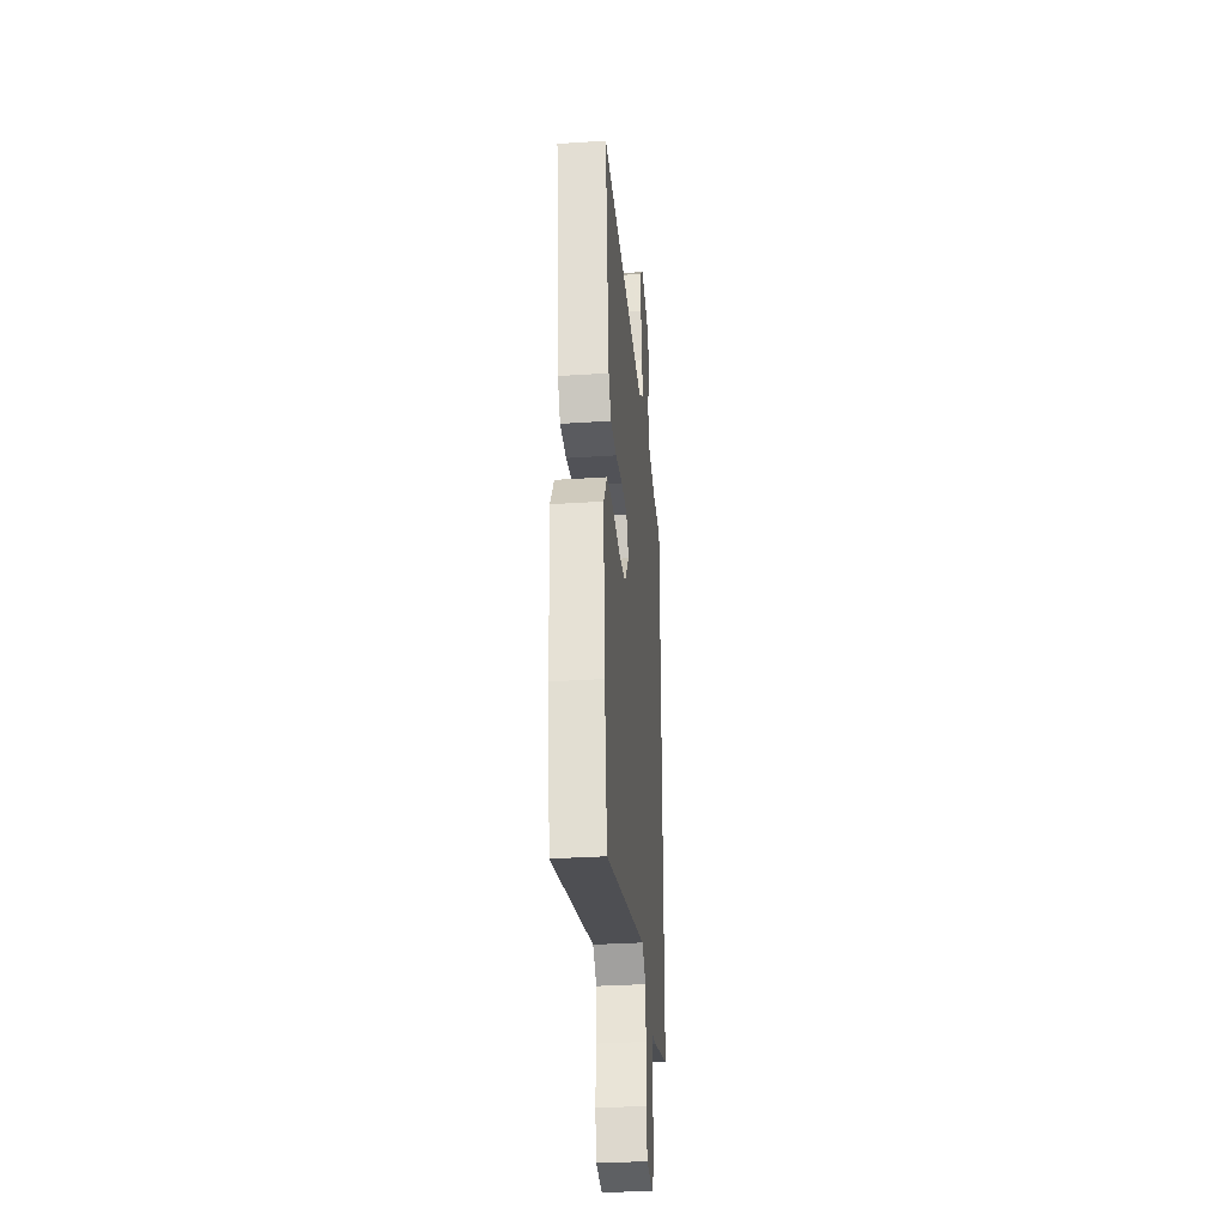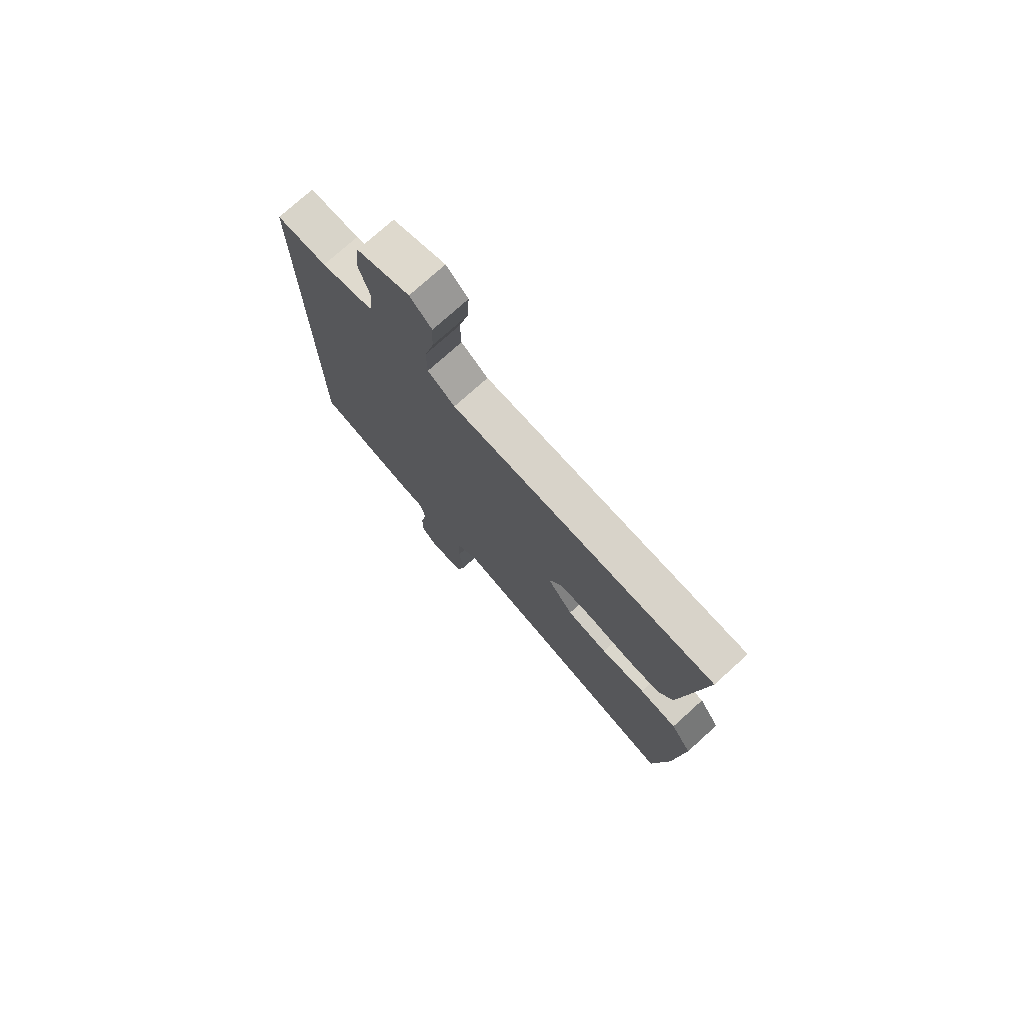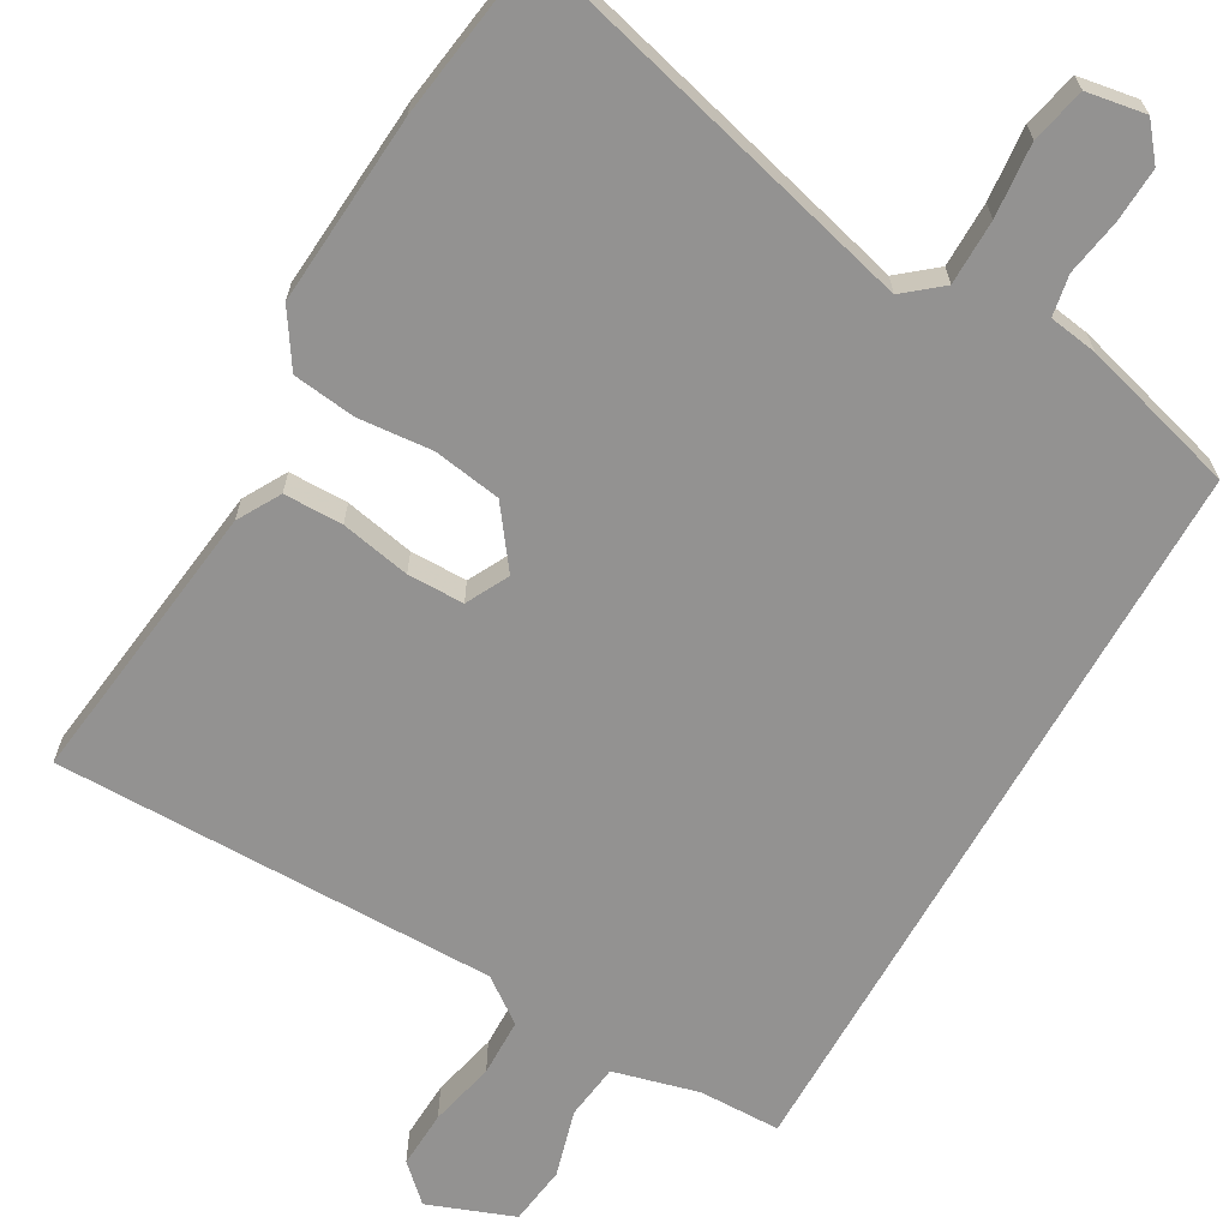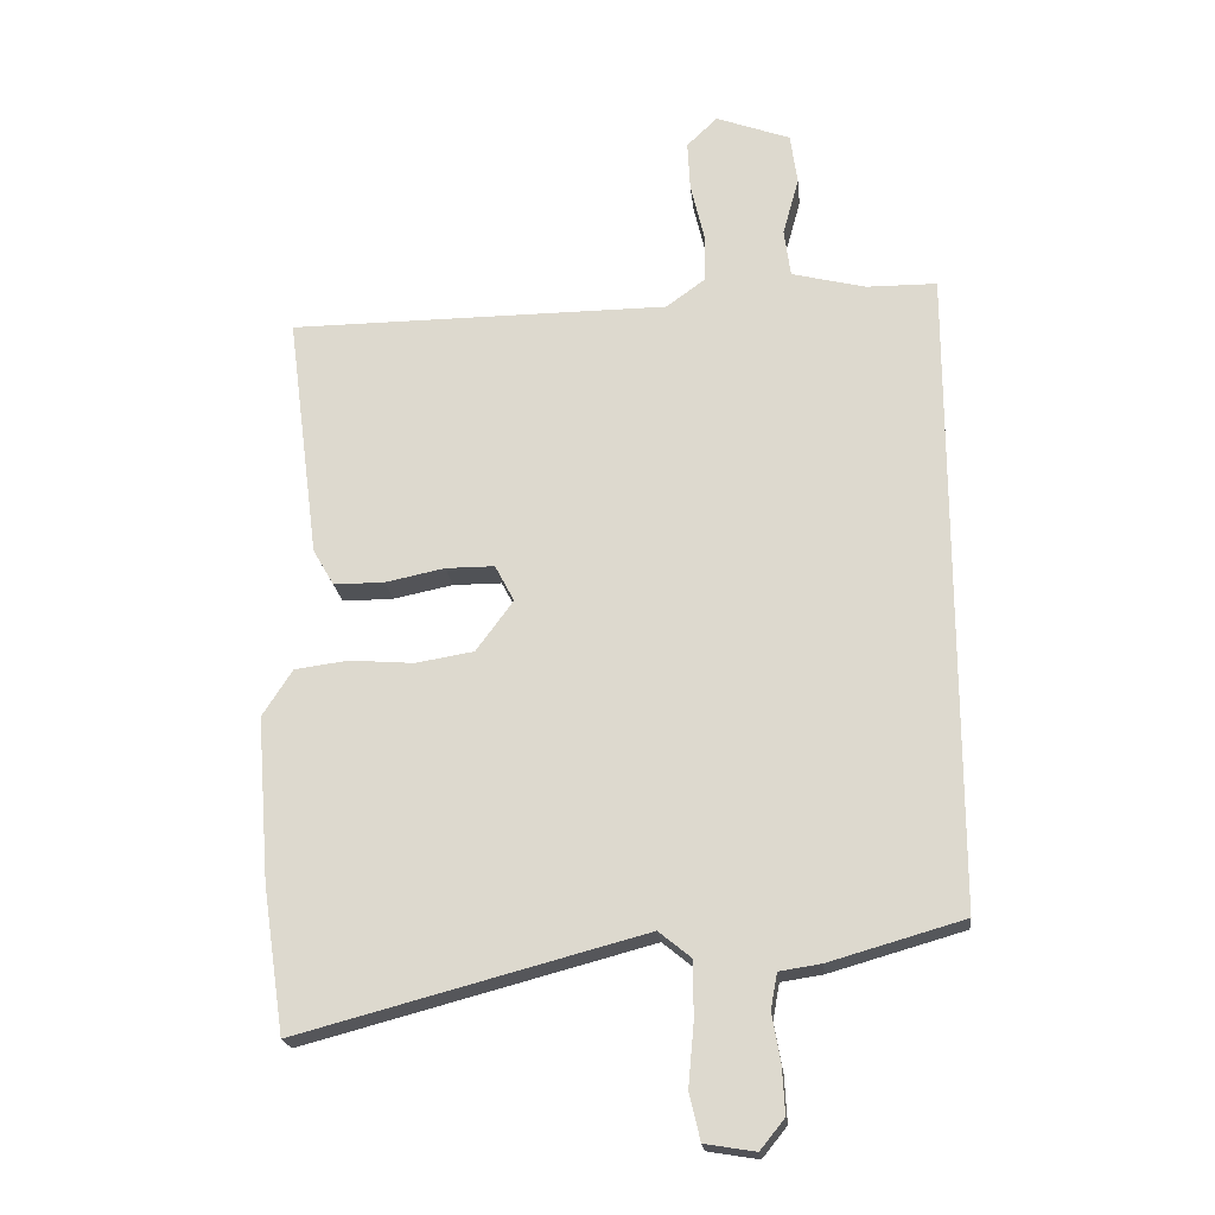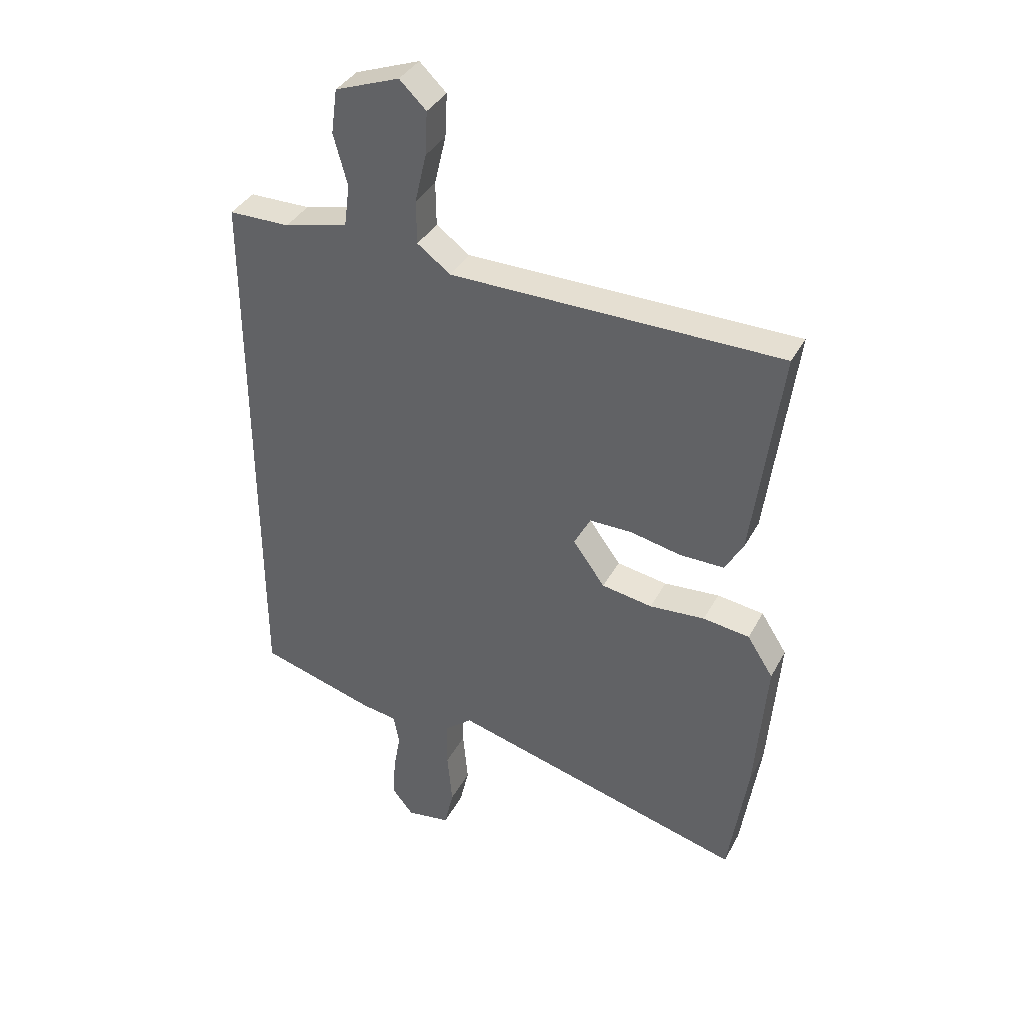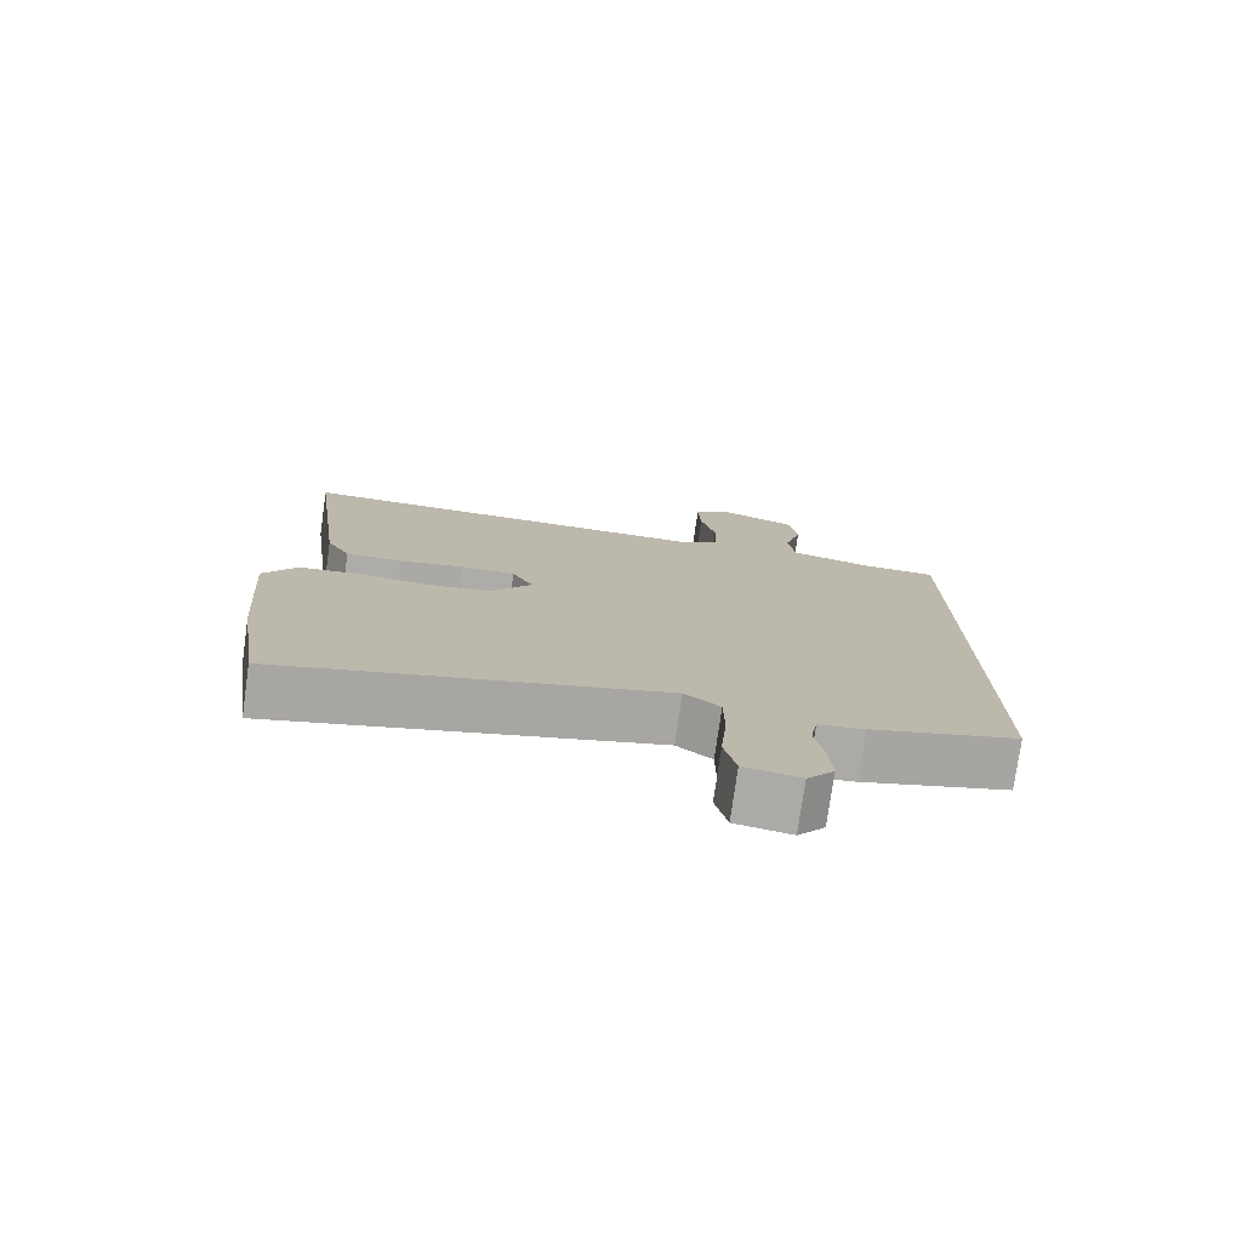
<metadata>
{"format":"obj","ext":"obj","renderer":"f3d","projection":"perspective","resolution":1024,"background":"white","views":[{"elev":-33.1,"azim":95.2,"up":"+Z"},{"elev":75.8,"azim":47.9,"up":"+Z"},{"elev":-66.5,"azim":150.7,"up":"+Y"},{"elev":-21.0,"azim":-173.8,"up":"+Z"},{"elev":37.3,"azim":25.5,"up":"+Z"},{"elev":-76.8,"azim":171.9,"up":"+Z"}]}
</metadata>
<code>
v -0.5 0.07 0.524
v -0.39 0.07 0.525
v -0.275 0.07 0.554
v -0.265 0.07 0.629
v -0.29 0.07 0.72
v -0.279 0.07 0.8
v -0.163 0.07 0.843
v -0.115 0.07 0.797
v -0.119 0.07 0.719
v -0.14 0.07 0.63
v -0.139 0.07 0.552
v -0.079 0.07 0.508
v 0.516 0.07 0.505
v 0.466 0.07 0.12
v 0.433 0.07 0.063
v 0.354 0.07 0.063
v 0.261 0.07 0.082
v 0.185 0.07 0.082
v 0.155 0.07 0.025
v 0.213 0.07 -0.054
v 0.304 0.07 -0.069
v 0.404 0.07 -0.061
v 0.488 0.07 -0.072
v 0.535 0.07 -0.145
v 0.515 0.07 -0.401
v 0.481 0.07 -0.63
v -0.057 0.07 -0.487
v -0.107 0.07 -0.528
v -0.108 0.07 -0.615
v -0.099 0.07 -0.714
v -0.116 0.07 -0.787
v -0.195 0.07 -0.8
v -0.233 0.07 -0.753
v -0.229 0.07 -0.68
v -0.216 0.07 -0.605
v -0.226 0.07 -0.55
v -0.291 0.07 -0.54
v -0.5 0.07 -0.48
v -0.5 0 0.524
v -0.39 0 0.525
v -0.275 0 0.554
v -0.265 0 0.629
v -0.29 0 0.72
v -0.279 0 0.8
v -0.163 0 0.843
v -0.115 0 0.797
v -0.119 0 0.719
v -0.14 0 0.63
v -0.139 0 0.552
v -0.079 0 0.508
v 0.516 0 0.505
v 0.466 0 0.12
v 0.433 0 0.063
v 0.354 0 0.063
v 0.261 0 0.082
v 0.185 0 0.082
v 0.155 0 0.025
v 0.213 0 -0.054
v 0.304 0 -0.069
v 0.404 0 -0.061
v 0.488 0 -0.072
v 0.535 0 -0.145
v 0.515 0 -0.401
v 0.481 0 -0.63
v -0.057 0 -0.487
v -0.107 0 -0.528
v -0.108 0 -0.615
v -0.099 0 -0.714
v -0.116 0 -0.787
v -0.195 0 -0.8
v -0.233 0 -0.753
v -0.229 0 -0.68
v -0.216 0 -0.605
v -0.226 0 -0.55
v -0.291 0 -0.54
v -0.5 0 -0.48
f 36 37 38 1
f 32 33 34 35
f 30 31 32 35
f 29 30 35 36
f 28 29 36 1
f 24 25 26 27
f 22 23 24 27
f 21 22 27 28
f 20 21 28
f 19 20 28 1
f 14 15 16 17
f 12 13 14 17
f 11 12 17 18
f 7 8 9 10
f 7 10 11
f 4 5 6 7
f 3 4 7 11
f 2 3 11 18
f 1 2 18 19
f 39 76 75 74
f 73 72 71 70
f 73 70 69 68
f 74 73 68 67
f 39 74 67 66
f 65 64 63 62
f 65 62 61 60
f 66 65 60 59
f 66 59 58
f 39 66 58 57
f 55 54 53 52
f 55 52 51 50
f 56 55 50 49
f 48 47 46 45
f 49 48 45
f 45 44 43 42
f 49 45 42 41
f 56 49 41 40
f 57 56 40 39
f 1 39 40 2
f 2 40 41 3
f 3 41 42 4
f 4 42 43 5
f 5 43 44 6
f 6 44 45 7
f 7 45 46 8
f 8 46 47 9
f 9 47 48 10
f 10 48 49 11
f 11 49 50 12
f 12 50 51 13
f 13 51 52 14
f 14 52 53 15
f 15 53 54 16
f 16 54 55 17
f 17 55 56 18
f 18 56 57 19
f 19 57 58 20
f 20 58 59 21
f 21 59 60 22
f 22 60 61 23
f 23 61 62 24
f 24 62 63 25
f 25 63 64 26
f 26 64 65 27
f 27 65 66 28
f 28 66 67 29
f 29 67 68 30
f 30 68 69 31
f 31 69 70 32
f 32 70 71 33
f 33 71 72 34
f 34 72 73 35
f 35 73 74 36
f 36 74 75 37
f 37 75 76 38
f 38 76 39 1

</code>
